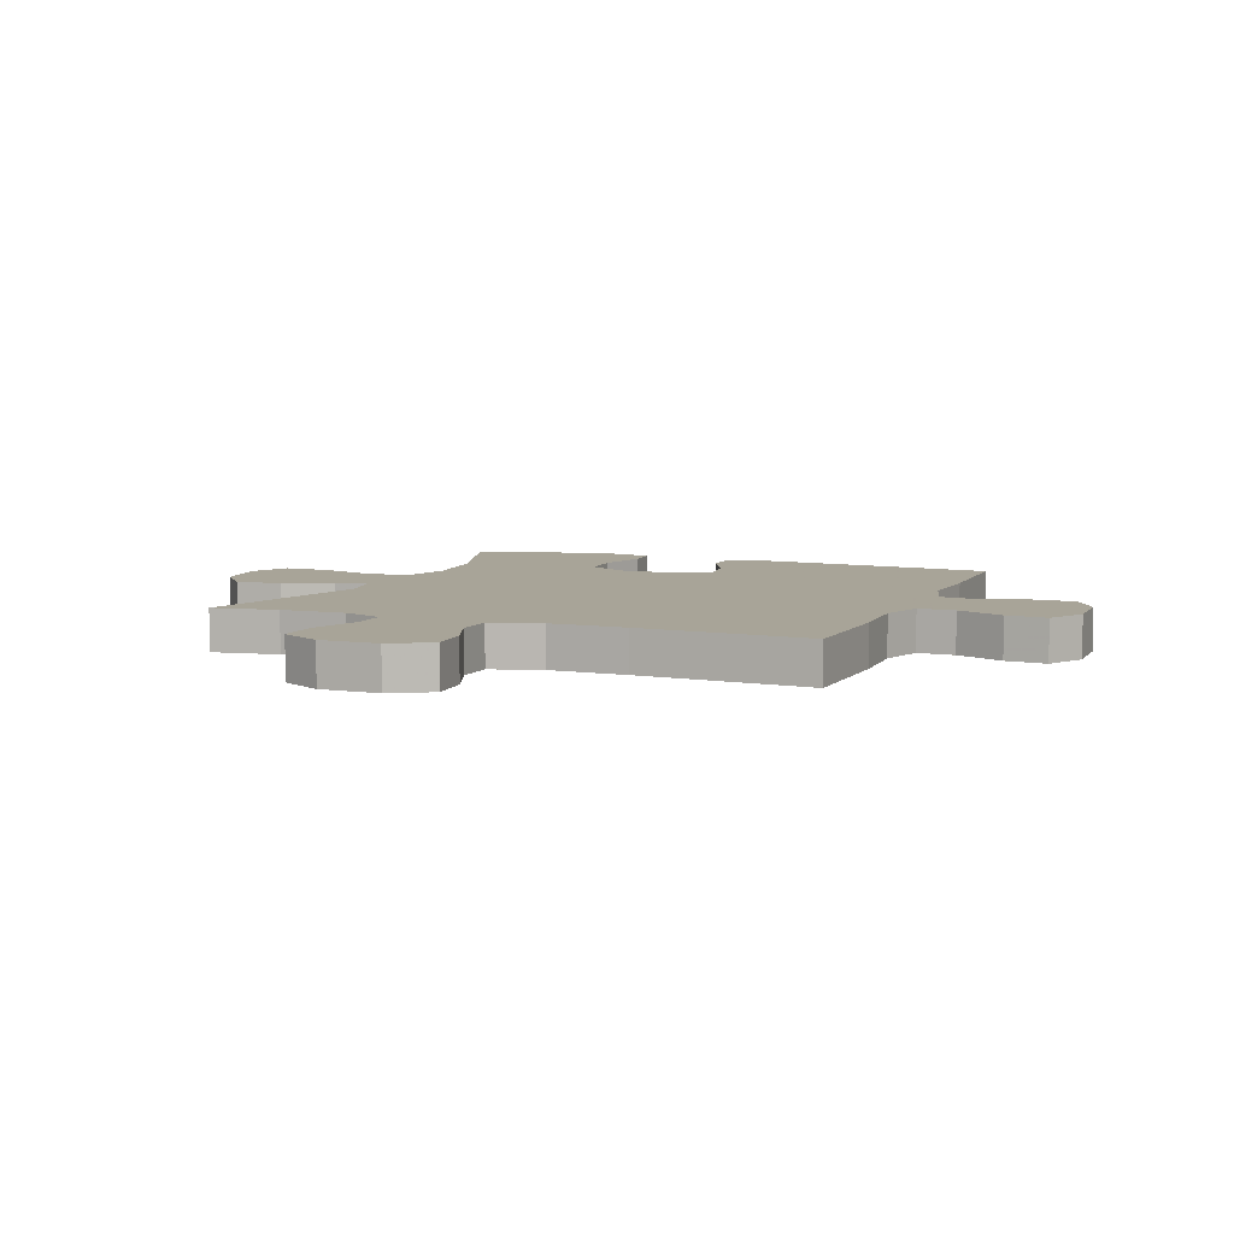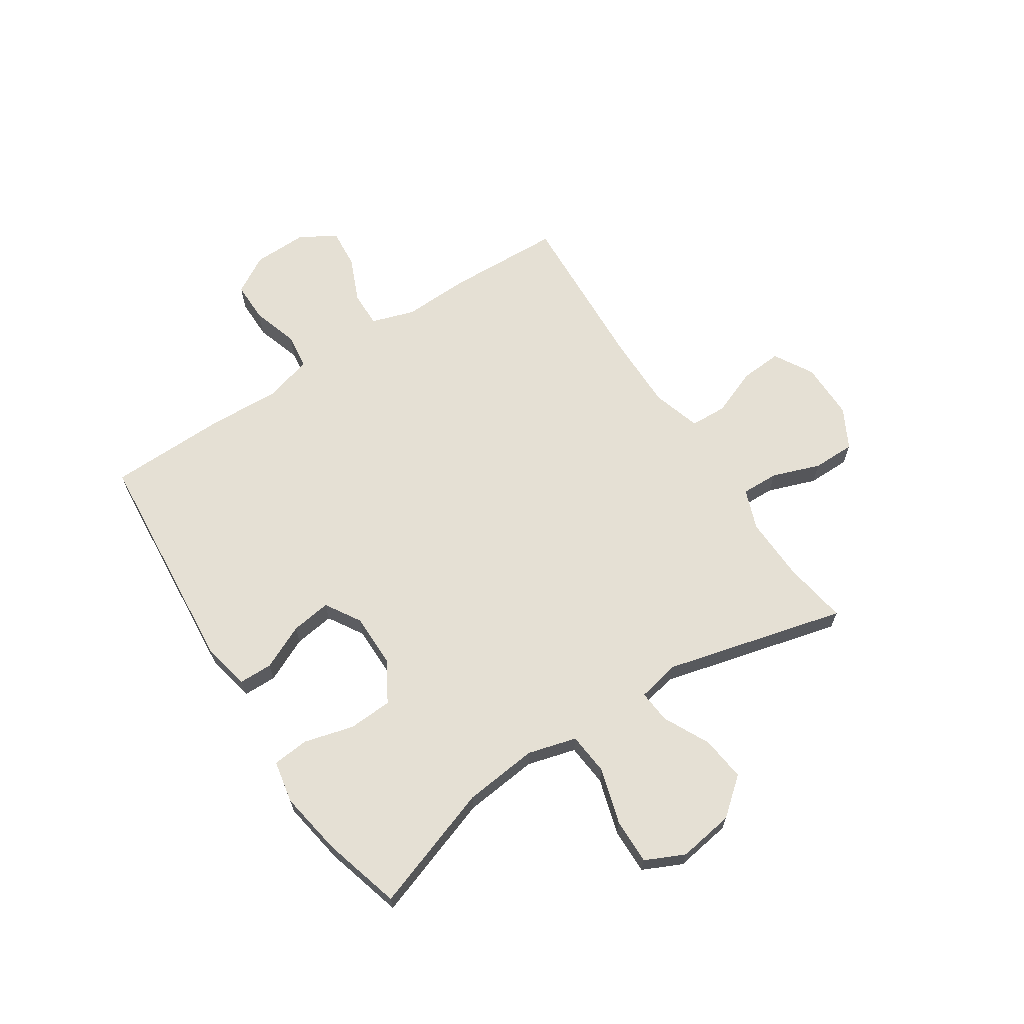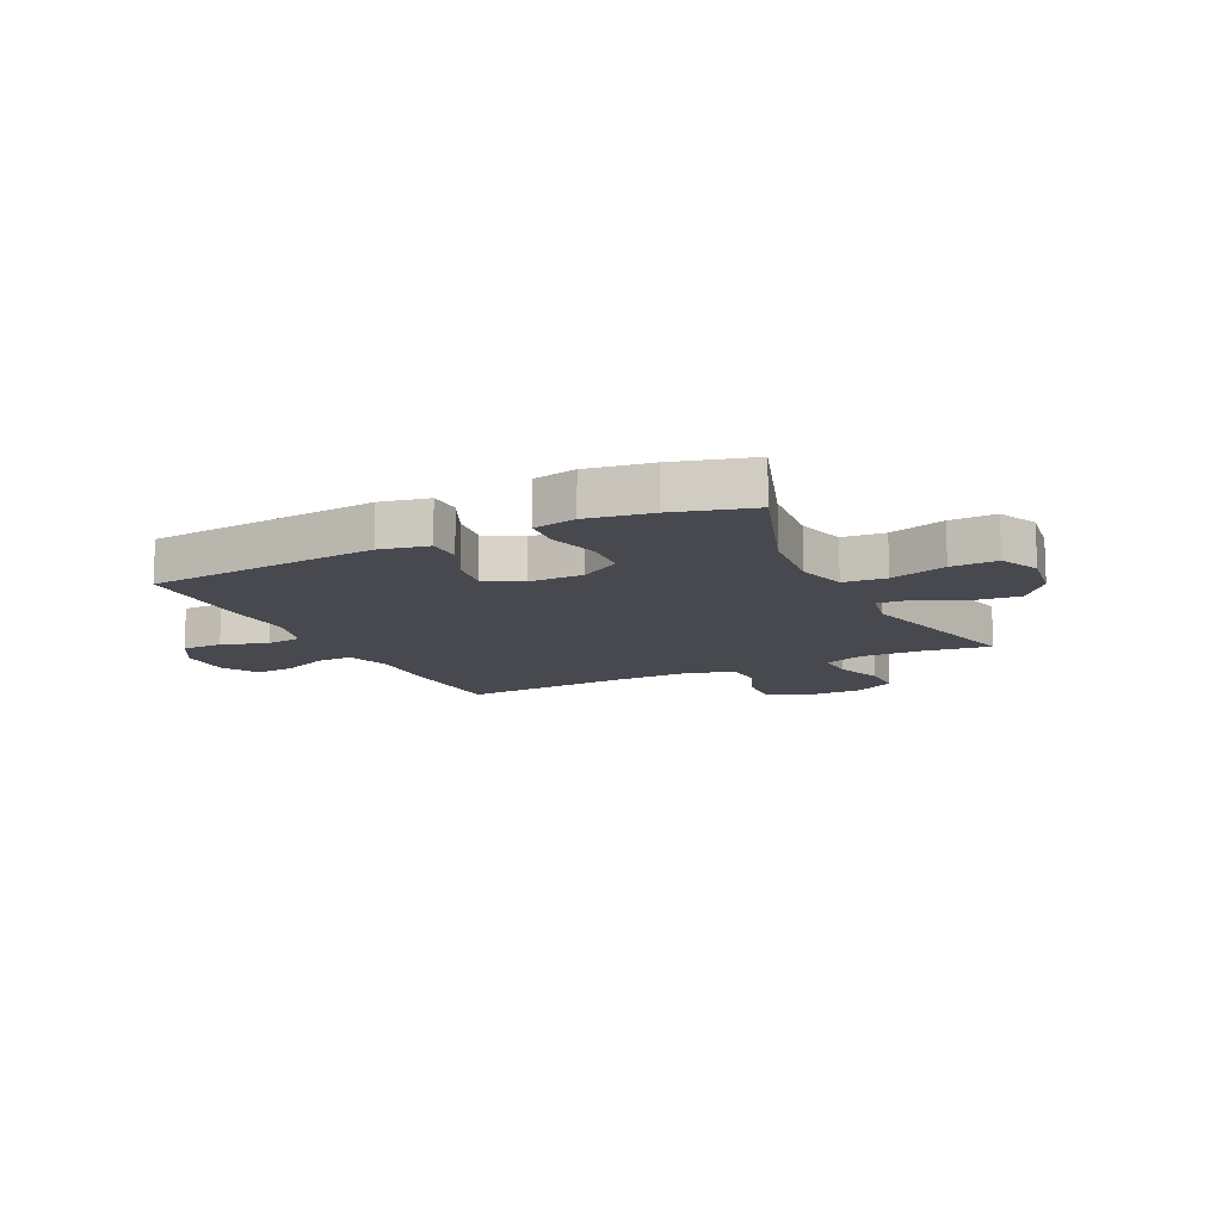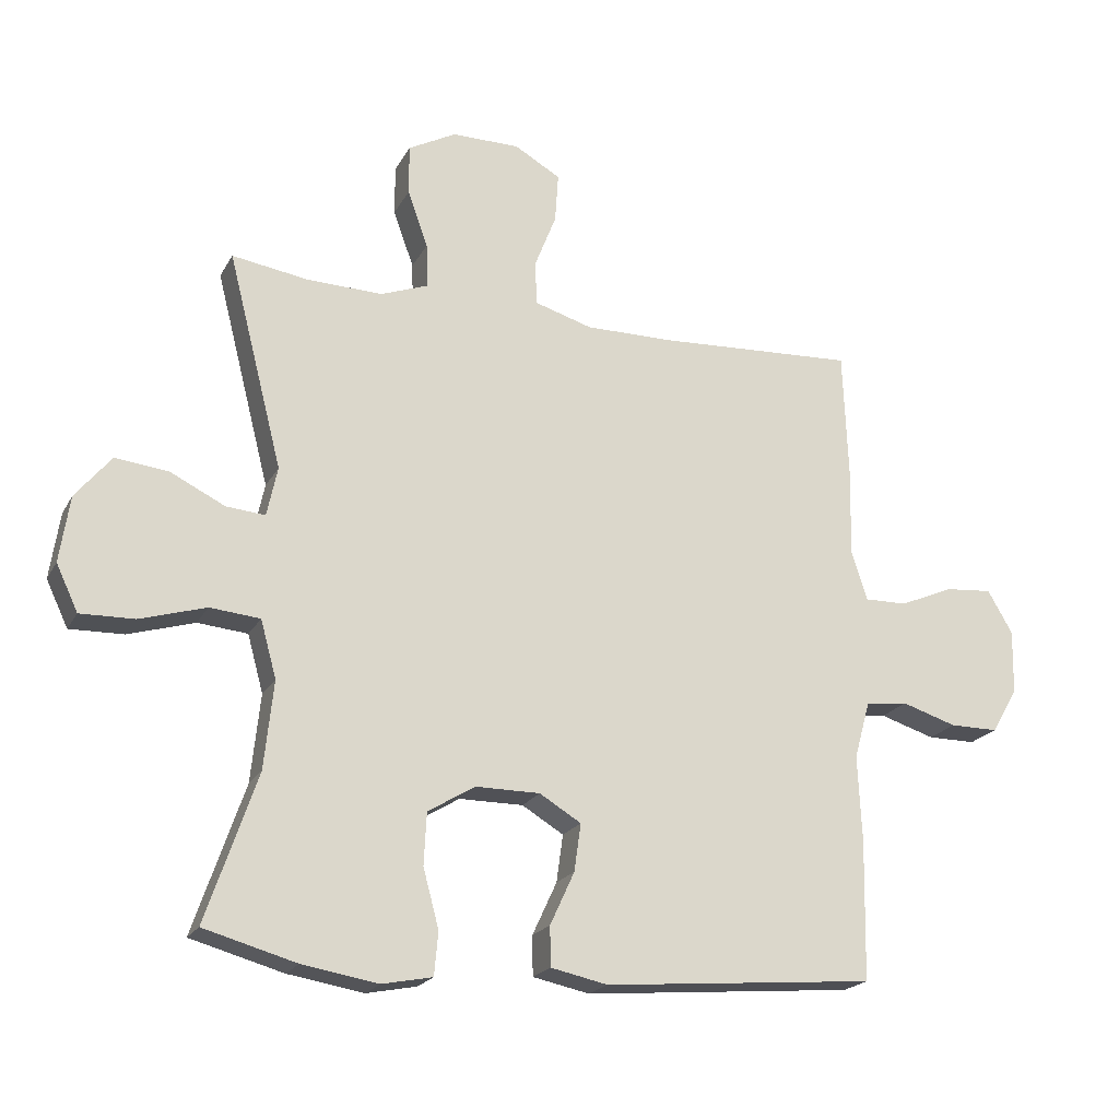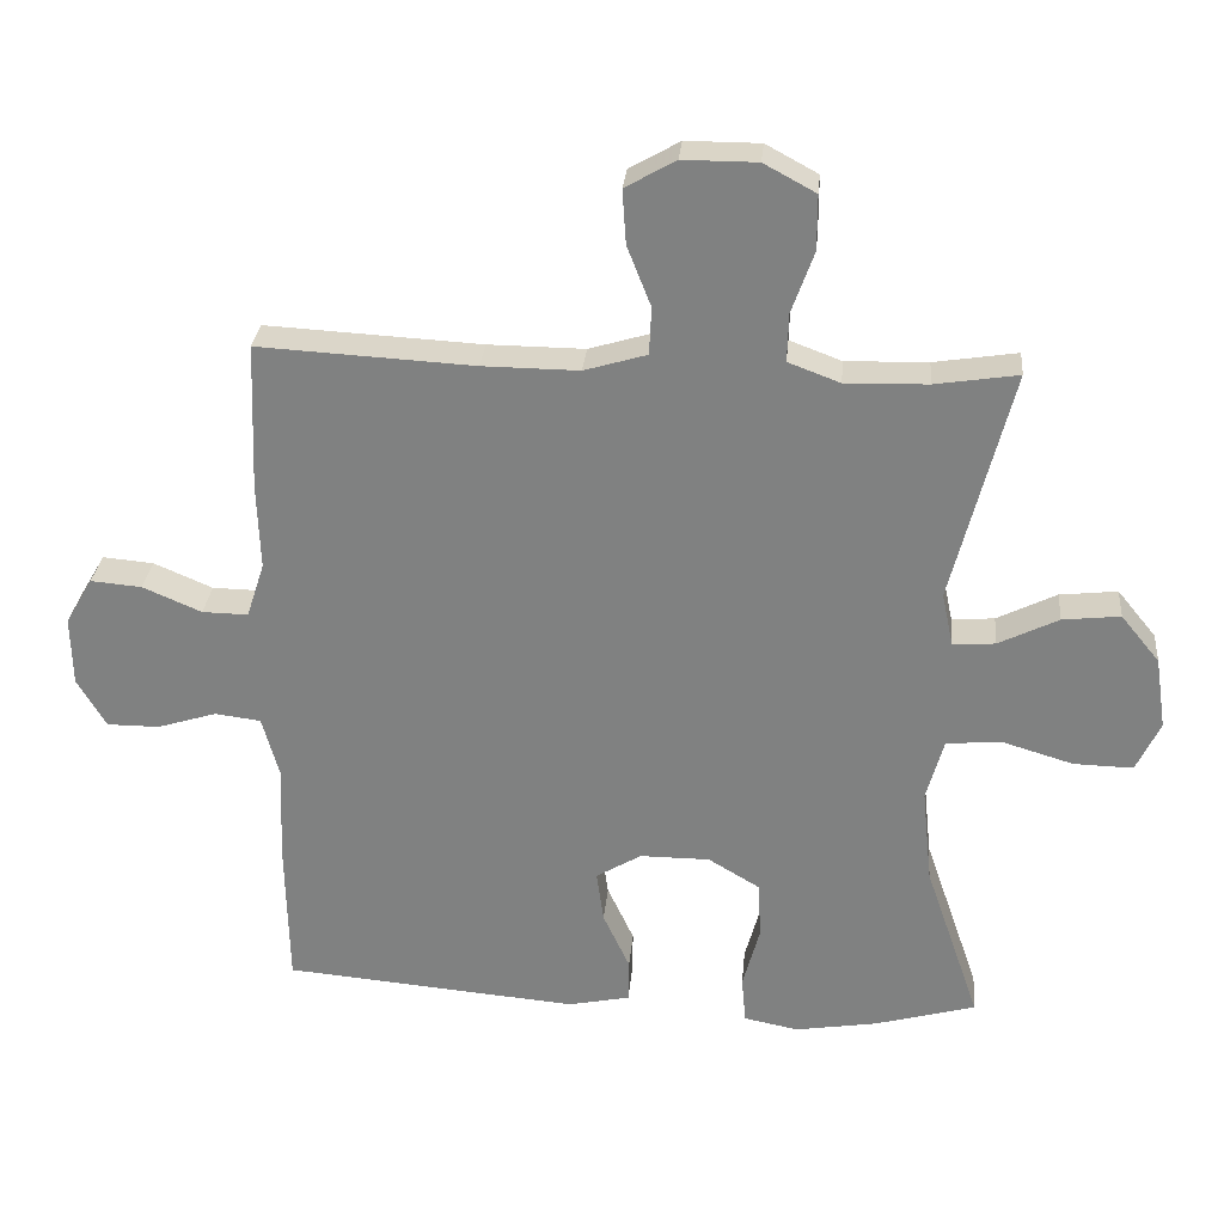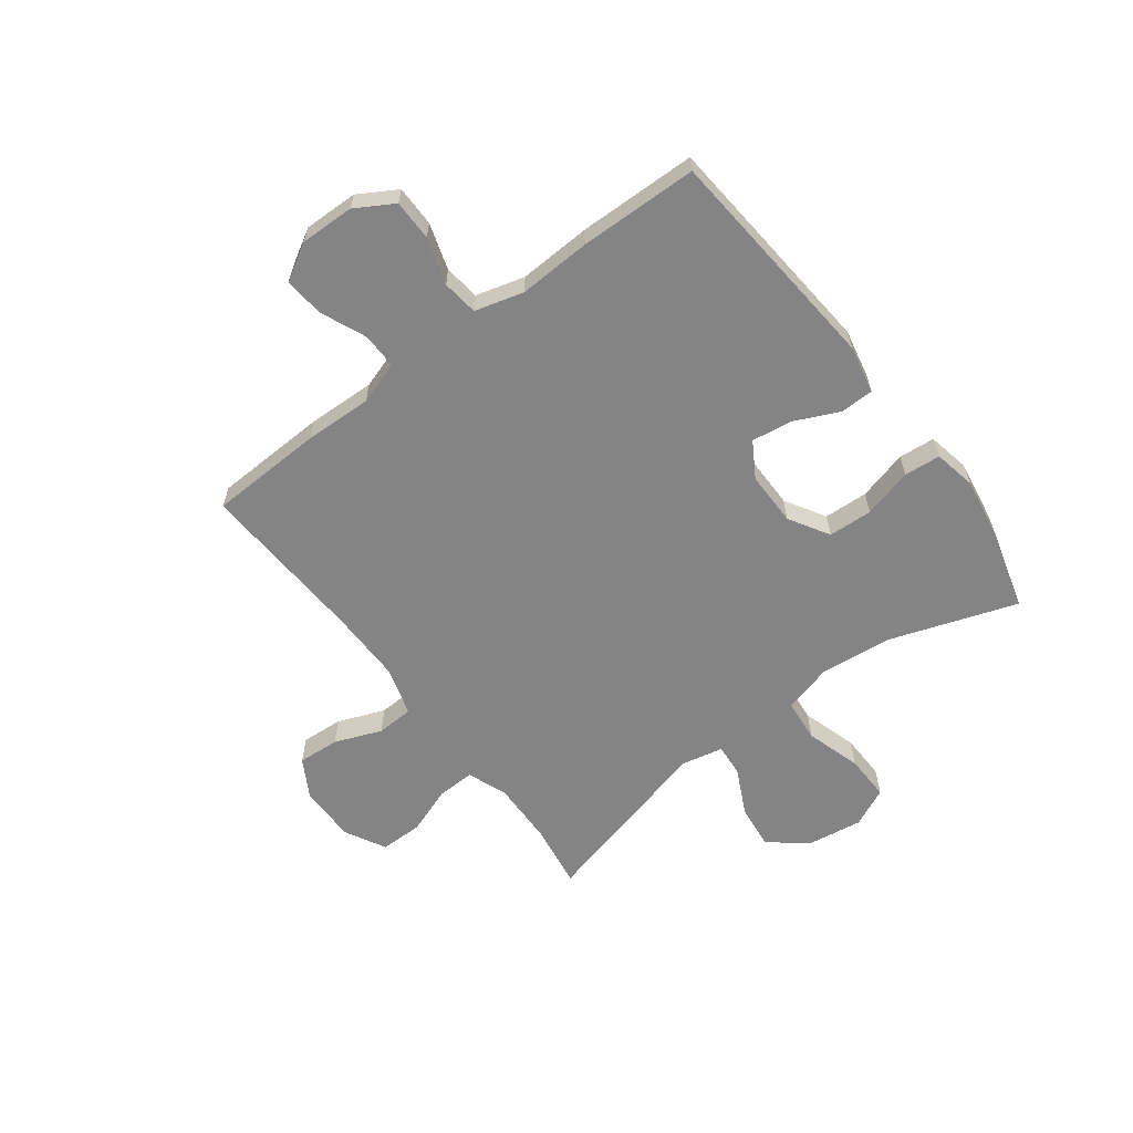
<metadata>
{"format":"obj","ext":"obj","renderer":"f3d","projection":"perspective","resolution":1024,"background":"white","views":[{"elev":7.0,"azim":21.8,"up":"+Y"},{"elev":65.6,"azim":-123.3,"up":"+Y"},{"elev":-12.7,"azim":-153.9,"up":"+Y"},{"elev":-20.5,"azim":-21.4,"up":"+Z"},{"elev":29.0,"azim":-174.8,"up":"+Z"},{"elev":-61.4,"azim":127.1,"up":"+Y"}]}
</metadata>
<code>
v 0.5 0.07 0.5
v 0.508 0.07 0.295
v 0.504 0.07 0.175
v 0.529 0.07 0.098
v 0.593 0.07 0.099
v 0.675 0.07 0.134
v 0.746 0.07 0.14
v 0.784 0.07 0.075
v 0.782 0.07 -0.022
v 0.742 0.07 -0.09
v 0.669 0.07 -0.09
v 0.586 0.07 -0.064
v 0.522 0.07 -0.072
v 0.498 0.07 -0.159
v 0.504 0.07 -0.288
v 0.5 0.07 -0.5
v 0.089 0.07 -0.535
v 0.003 0.07 -0.517
v 0.002 0.07 -0.457
v 0.039 0.07 -0.377
v 0.049 0.07 -0.305
v -0.014 0.07 -0.267
v -0.111 0.07 -0.267
v -0.183 0.07 -0.31
v -0.187 0.07 -0.389
v -0.163 0.07 -0.478
v -0.169 0.07 -0.543
v -0.245 0.07 -0.558
v -0.36 0.07 -0.539
v -0.5 0.07 -0.5
v -0.423 0.07 -0.276
v -0.409 0.07 -0.143
v -0.433 0.07 -0.056
v -0.509 0.07 -0.049
v -0.609 0.07 -0.079
v -0.691 0.07 -0.081
v -0.724 0.07 -0.011
v -0.709 0.07 0.089
v -0.655 0.07 0.155
v -0.575 0.07 0.146
v -0.492 0.07 0.105
v -0.433 0.07 0.1
v -0.417 0.07 0.175
v -0.5 0.07 0.5
v -0.384 0.07 0.482
v -0.27 0.07 0.479
v -0.198 0.07 0.506
v -0.2 0.07 0.573
v -0.231 0.07 0.659
v -0.231 0.07 0.735
v -0.159 0.07 0.774
v -0.056 0.07 0.774
v 0.014 0.07 0.734
v 0.009 0.07 0.659
v -0.024 0.07 0.575
v -0.021 0.07 0.509
v 0.066 0.07 0.483
v 0.2 0.07 0.484
v 0.5 0 0.5
v 0.508 0 0.295
v 0.504 0 0.175
v 0.529 0 0.098
v 0.593 0 0.099
v 0.675 0 0.134
v 0.746 0 0.14
v 0.784 0 0.075
v 0.782 0 -0.022
v 0.742 0 -0.09
v 0.669 0 -0.09
v 0.586 0 -0.064
v 0.522 0 -0.072
v 0.498 0 -0.159
v 0.504 0 -0.288
v 0.5 0 -0.5
v 0.089 0 -0.535
v 0.003 0 -0.517
v 0.002 0 -0.457
v 0.039 0 -0.377
v 0.049 0 -0.305
v -0.014 0 -0.267
v -0.111 0 -0.267
v -0.183 0 -0.31
v -0.187 0 -0.389
v -0.163 0 -0.478
v -0.169 0 -0.543
v -0.245 0 -0.558
v -0.36 0 -0.539
v -0.5 0 -0.5
v -0.423 0 -0.276
v -0.409 0 -0.143
v -0.433 0 -0.056
v -0.509 0 -0.049
v -0.609 0 -0.079
v -0.691 0 -0.081
v -0.724 0 -0.011
v -0.709 0 0.089
v -0.655 0 0.155
v -0.575 0 0.146
v -0.492 0 0.105
v -0.433 0 0.1
v -0.417 0 0.175
v -0.5 0 0.5
v -0.384 0 0.482
v -0.27 0 0.479
v -0.198 0 0.506
v -0.2 0 0.573
v -0.231 0 0.659
v -0.231 0 0.735
v -0.159 0 0.774
v -0.056 0 0.774
v 0.014 0 0.734
v 0.009 0 0.659
v -0.024 0 0.575
v -0.021 0 0.509
v 0.066 0 0.483
v 0.2 0 0.484
f 52 53 54 55
f 52 55 56
f 51 52 56
f 48 49 50 51
f 47 48 51 56
f 46 47 56 57
f 43 44 45
f 43 45 46
f 42 43 46 57
f 38 39 40 41
f 38 41 42
f 37 38 42
f 34 35 36 37
f 33 34 37 42
f 32 33 42 57
f 28 29 30 31
f 25 26 27 28
f 24 25 28 31
f 23 24 31 32
f 17 18 19 20
f 17 20 21
f 14 15 16 17
f 13 14 17 21
f 9 10 11 12
f 9 12 13
f 8 9 13
f 5 6 7 8
f 4 5 8 13
f 3 4 13 21
f 58 1 2 3
f 22 23 32 57
f 22 57 58
f 3 21 22 58
f 113 112 111 110
f 114 113 110
f 114 110 109
f 109 108 107 106
f 114 109 106 105
f 115 114 105 104
f 103 102 101
f 104 103 101
f 115 104 101 100
f 99 98 97 96
f 100 99 96
f 100 96 95
f 95 94 93 92
f 100 95 92 91
f 115 100 91 90
f 89 88 87 86
f 86 85 84 83
f 89 86 83 82
f 90 89 82 81
f 78 77 76 75
f 79 78 75
f 75 74 73 72
f 79 75 72 71
f 70 69 68 67
f 71 70 67
f 71 67 66
f 66 65 64 63
f 71 66 63 62
f 79 71 62 61
f 61 60 59 116
f 115 90 81 80
f 116 115 80
f 116 80 79 61
f 1 59 60 2
f 2 60 61 3
f 3 61 62 4
f 4 62 63 5
f 5 63 64 6
f 6 64 65 7
f 7 65 66 8
f 8 66 67 9
f 9 67 68 10
f 10 68 69 11
f 11 69 70 12
f 12 70 71 13
f 13 71 72 14
f 14 72 73 15
f 15 73 74 16
f 16 74 75 17
f 17 75 76 18
f 18 76 77 19
f 19 77 78 20
f 20 78 79 21
f 21 79 80 22
f 22 80 81 23
f 23 81 82 24
f 24 82 83 25
f 25 83 84 26
f 26 84 85 27
f 27 85 86 28
f 28 86 87 29
f 29 87 88 30
f 30 88 89 31
f 31 89 90 32
f 32 90 91 33
f 33 91 92 34
f 34 92 93 35
f 35 93 94 36
f 36 94 95 37
f 37 95 96 38
f 38 96 97 39
f 39 97 98 40
f 40 98 99 41
f 41 99 100 42
f 42 100 101 43
f 43 101 102 44
f 44 102 103 45
f 45 103 104 46
f 46 104 105 47
f 47 105 106 48
f 48 106 107 49
f 49 107 108 50
f 50 108 109 51
f 51 109 110 52
f 52 110 111 53
f 53 111 112 54
f 54 112 113 55
f 55 113 114 56
f 56 114 115 57
f 57 115 116 58
f 58 116 59 1

</code>
